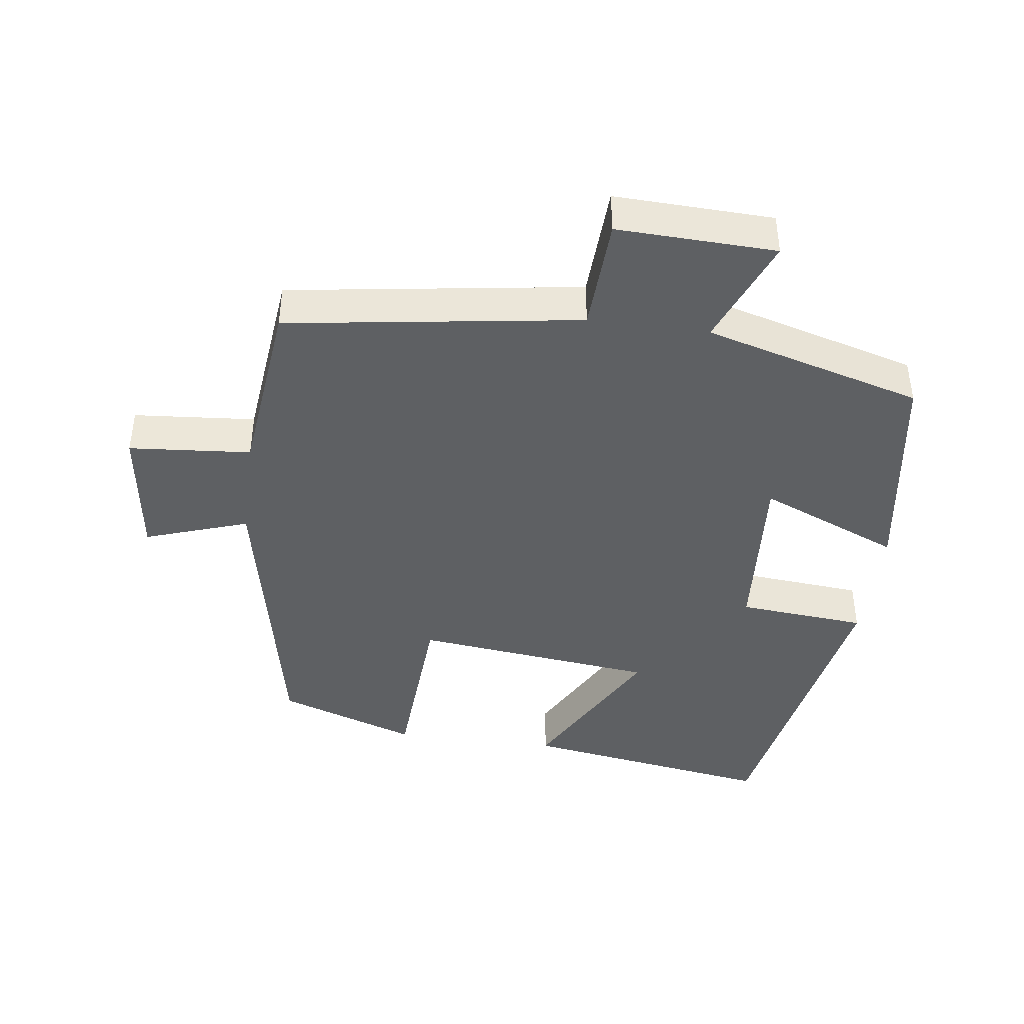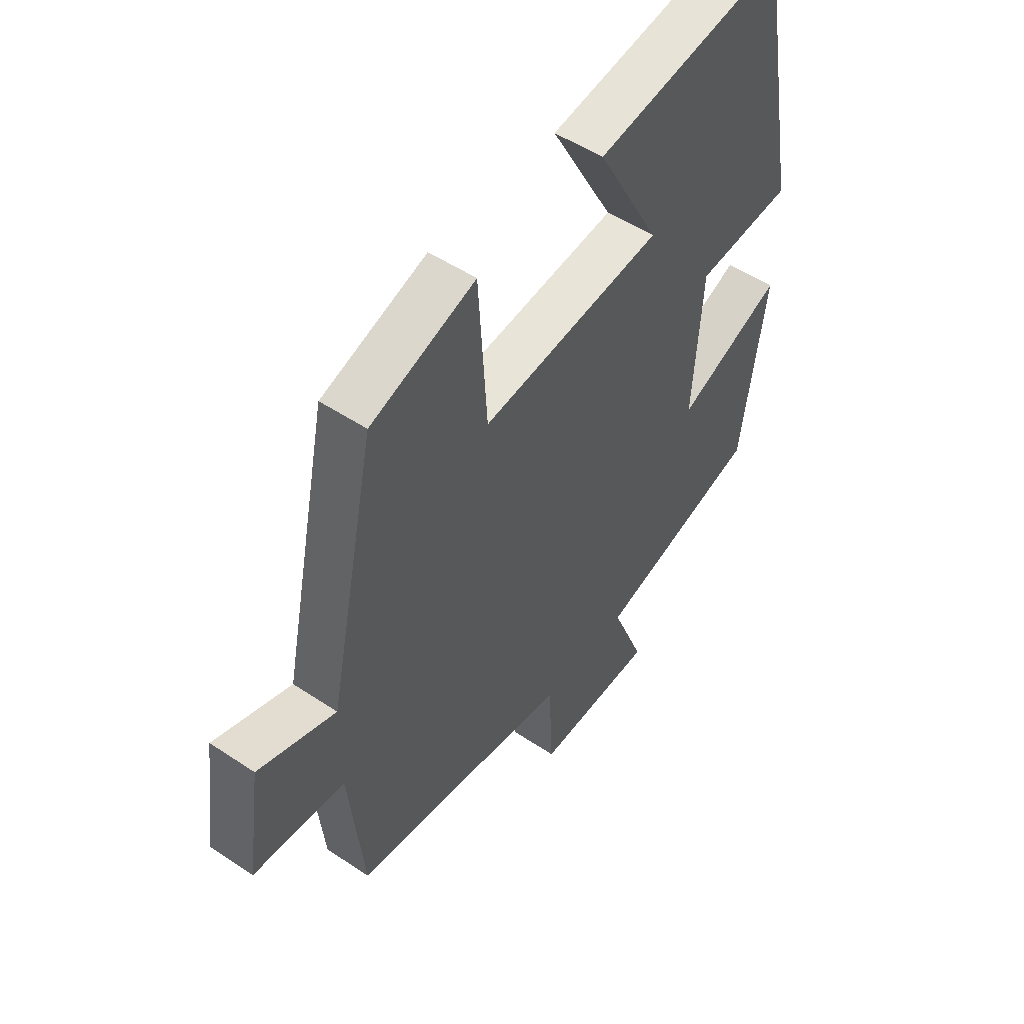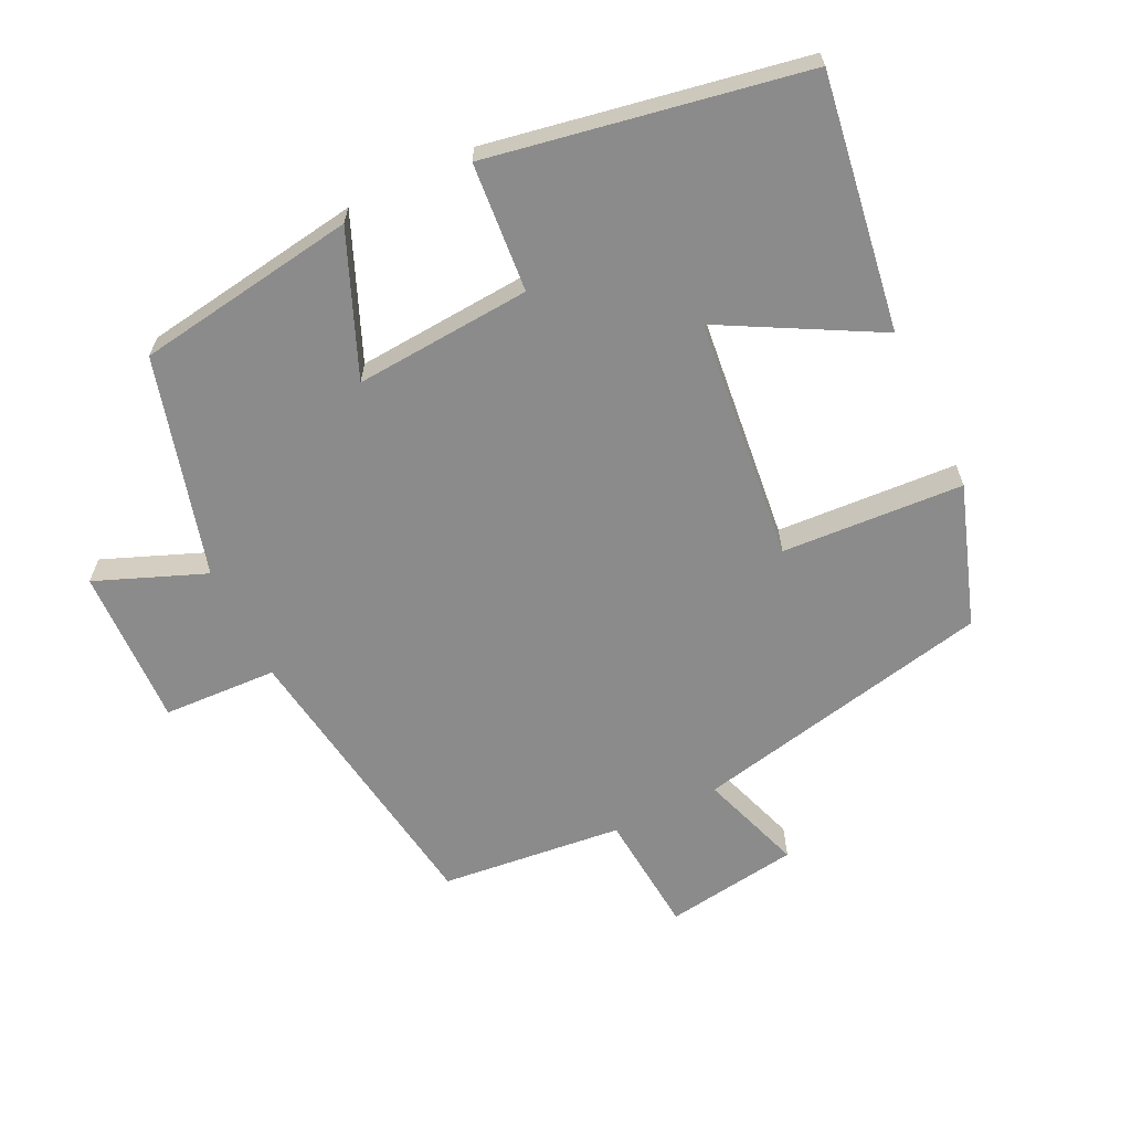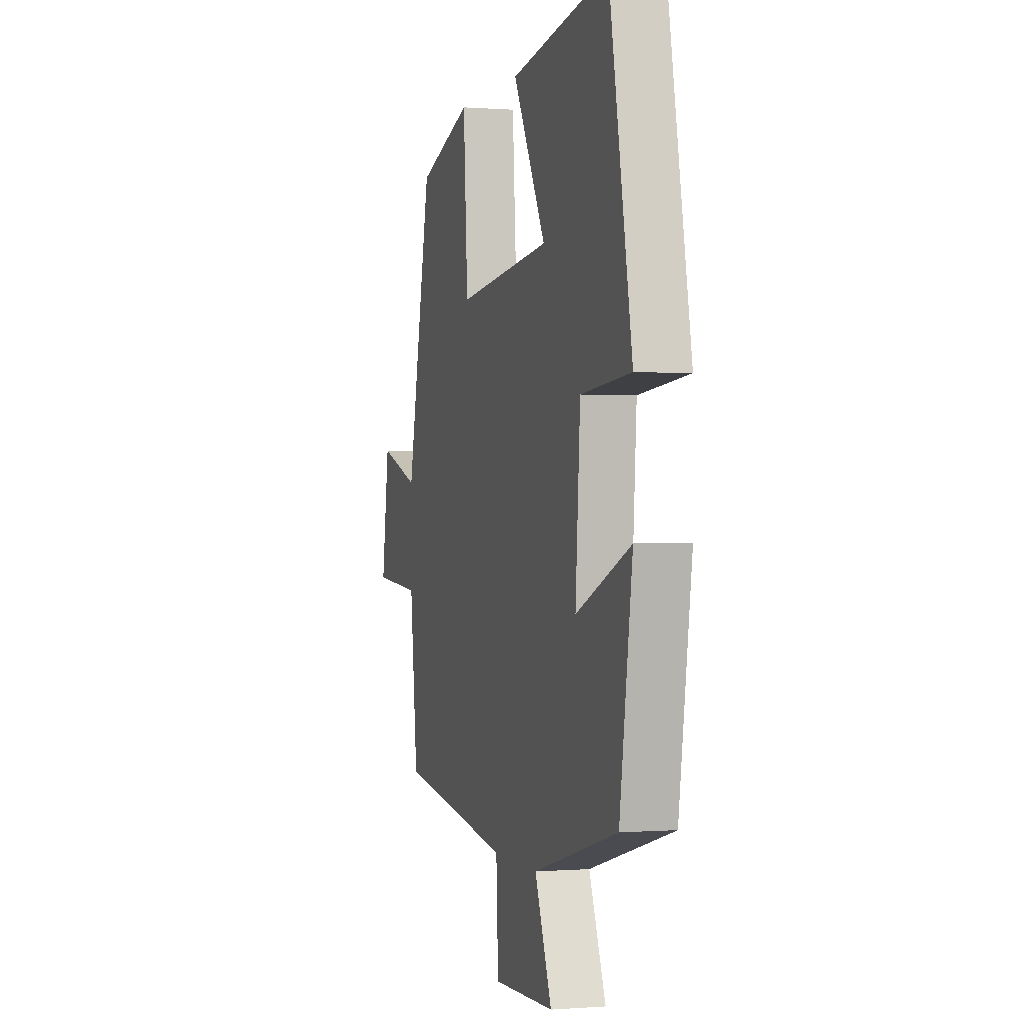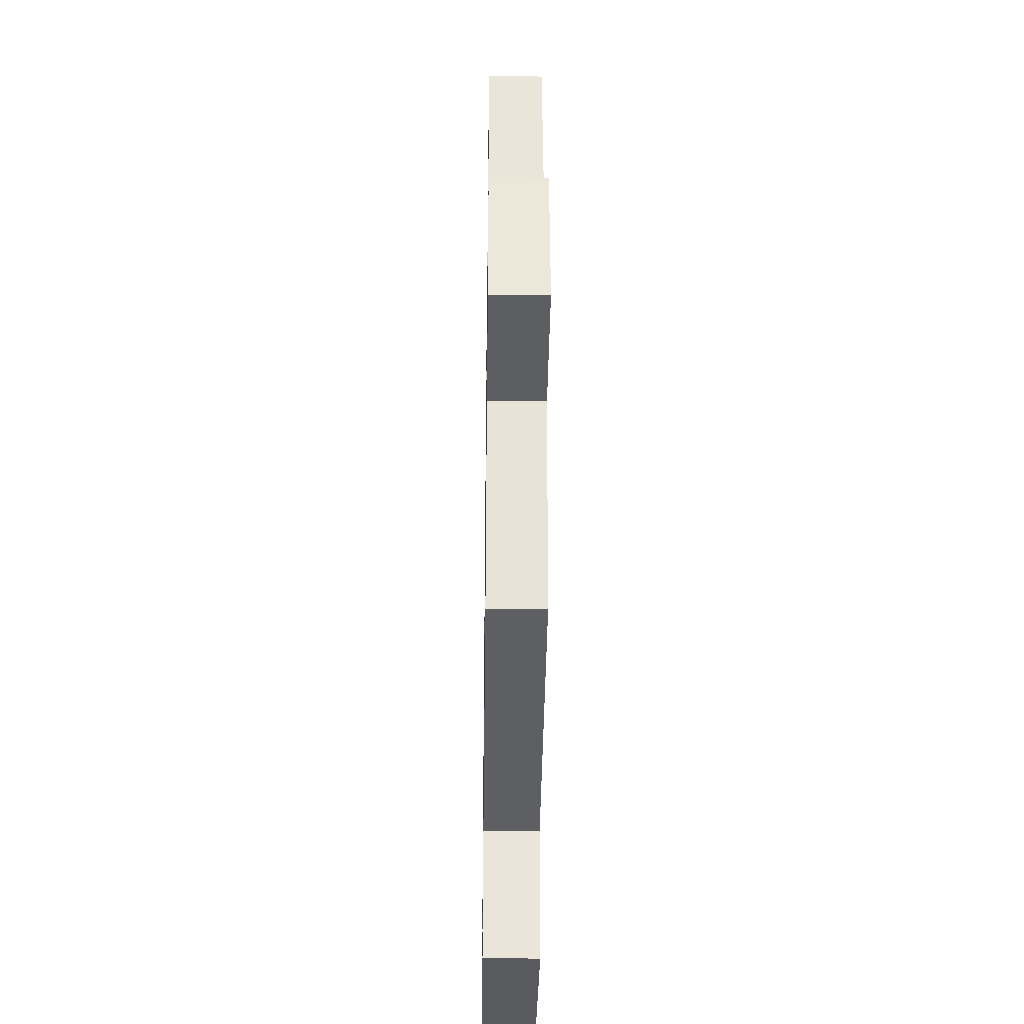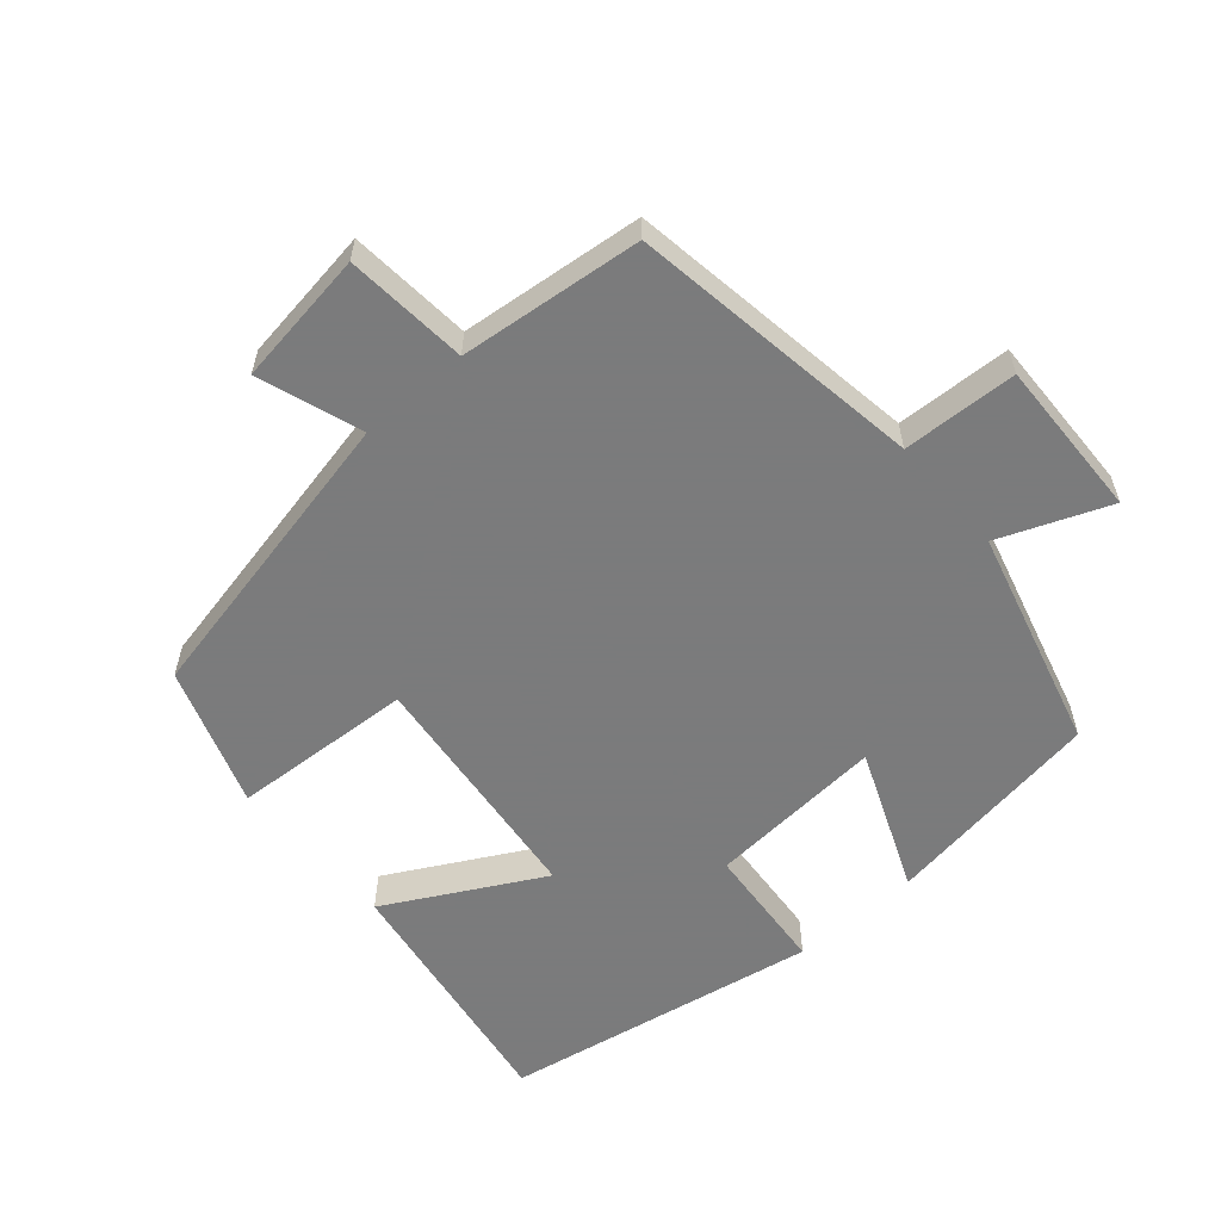
<metadata>
{"format":"obj","ext":"obj","renderer":"f3d","projection":"perspective","resolution":1024,"background":"white","views":[{"elev":-42.6,"azim":172.4,"up":"+Y"},{"elev":50.7,"azim":126.2,"up":"+Z"},{"elev":-63.9,"azim":-64.0,"up":"+Y"},{"elev":-0.0,"azim":-106.4,"up":"+Z"},{"elev":-33.5,"azim":89.2,"up":"+Z"},{"elev":-58.4,"azim":131.1,"up":"+Y"}]}
</metadata>
<code>
v -0.415 0.07 0.558
v -0.044 0.07 0.5
v -0.167 0.07 0.275
v 0.187 0.07 0.235
v 0.204 0.07 0.5
v 0.408 0.07 0.43
v 0.5 0.07 -0.011
v 0.651 0.07 0.04
v 0.679 0.07 -0.156
v 0.5 0.07 -0.171
v 0.471 0.07 -0.437
v 0.043 0.07 -0.5
v 0.035 0.07 -0.667
v -0.197 0.07 -0.659
v -0.133 0.07 -0.5
v -0.452 0.07 -0.412
v -0.5 0.07 -0.089
v -0.294 0.07 -0.175
v -0.312 0.07 0.083
v -0.5 0.07 0.099
v -0.415 0 0.558
v -0.044 0 0.5
v -0.167 0 0.275
v 0.187 0 0.235
v 0.204 0 0.5
v 0.408 0 0.43
v 0.5 0 -0.011
v 0.651 0 0.04
v 0.679 0 -0.156
v 0.5 0 -0.171
v 0.471 0 -0.437
v 0.043 0 -0.5
v 0.035 0 -0.667
v -0.197 0 -0.659
v -0.133 0 -0.5
v -0.452 0 -0.412
v -0.5 0 -0.089
v -0.294 0 -0.175
v -0.312 0 0.083
v -0.5 0 0.099
f 19 20 1 2
f 15 16 17 18
f 15 18 19
f 12 13 14 15
f 10 11 12 15
f 10 15 19
f 7 8 9 10
f 4 5 6 7
f 3 4 7 10
f 19 2 3
f 3 10 19
f 22 21 40 39
f 38 37 36 35
f 39 38 35
f 35 34 33 32
f 35 32 31 30
f 39 35 30
f 30 29 28 27
f 27 26 25 24
f 30 27 24 23
f 23 22 39
f 39 30 23
f 1 21 22 2
f 2 22 23 3
f 3 23 24 4
f 4 24 25 5
f 5 25 26 6
f 6 26 27 7
f 7 27 28 8
f 8 28 29 9
f 9 29 30 10
f 10 30 31 11
f 11 31 32 12
f 12 32 33 13
f 13 33 34 14
f 14 34 35 15
f 15 35 36 16
f 16 36 37 17
f 17 37 38 18
f 18 38 39 19
f 19 39 40 20
f 20 40 21 1

</code>
